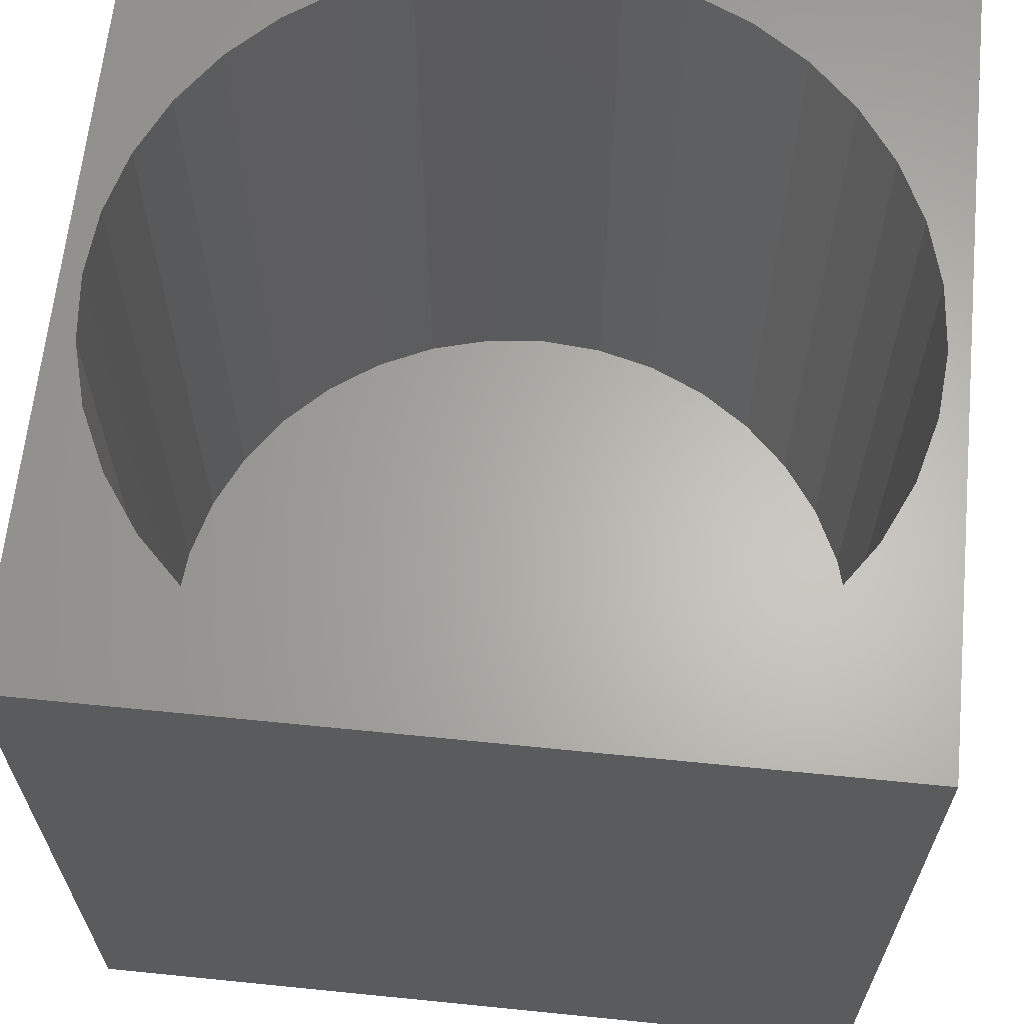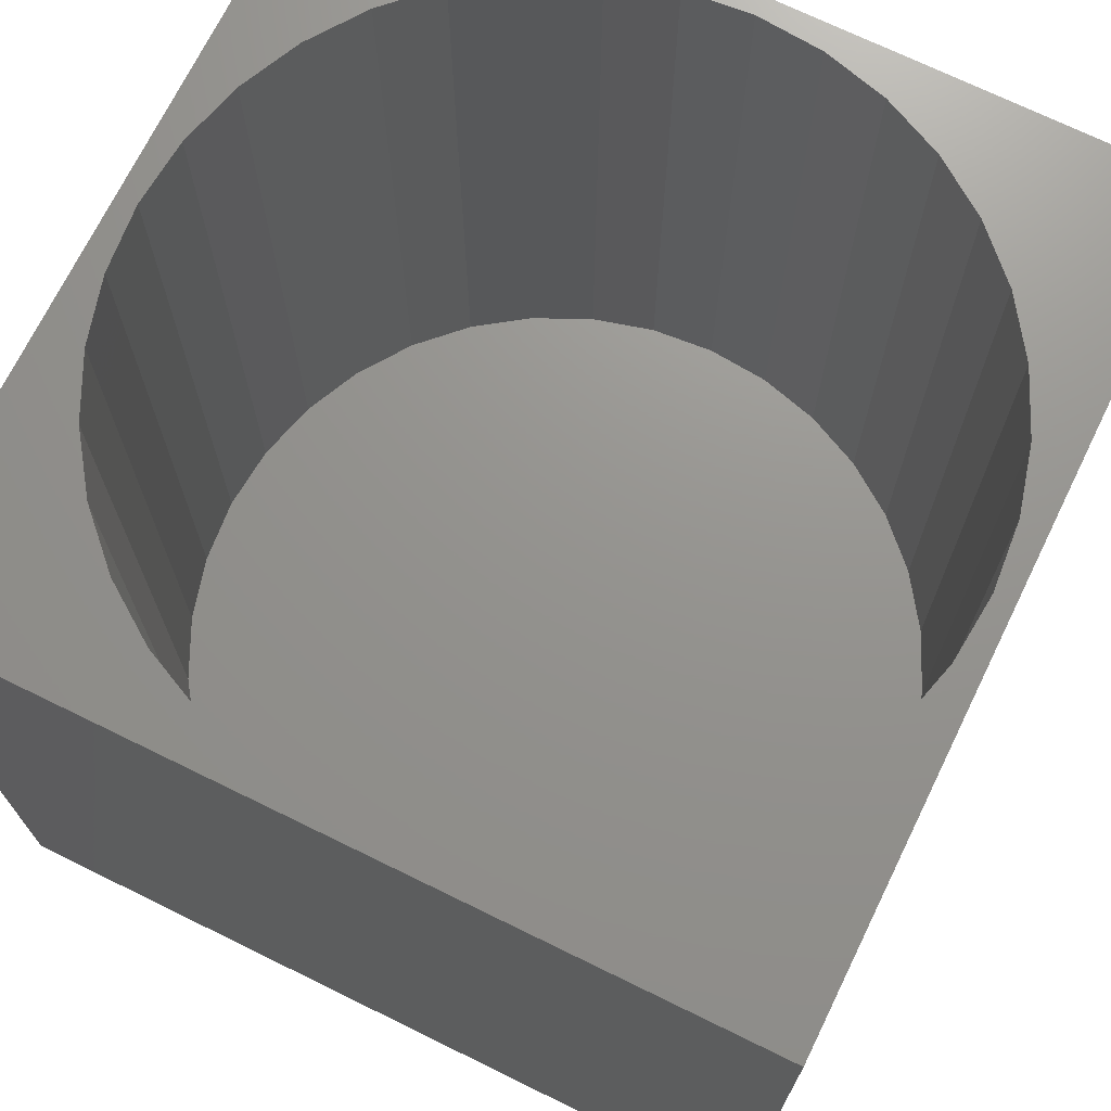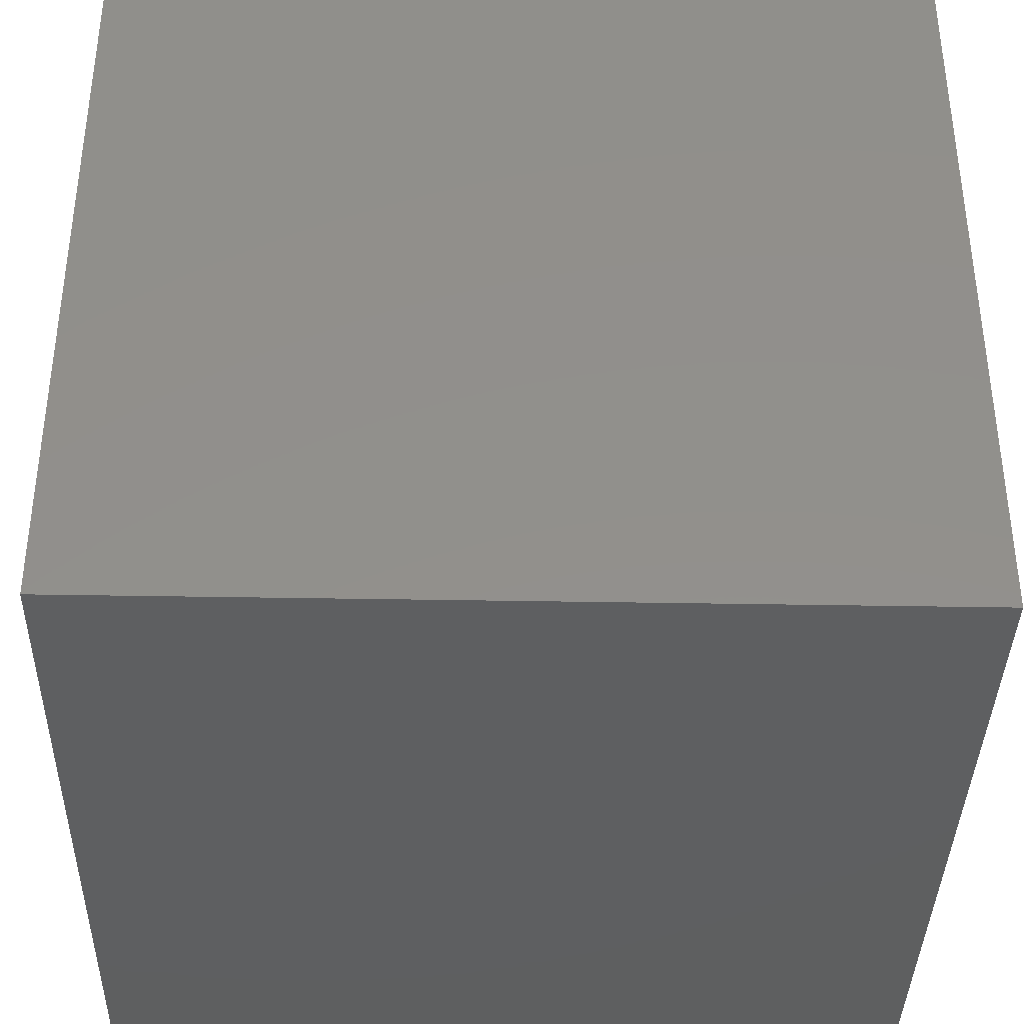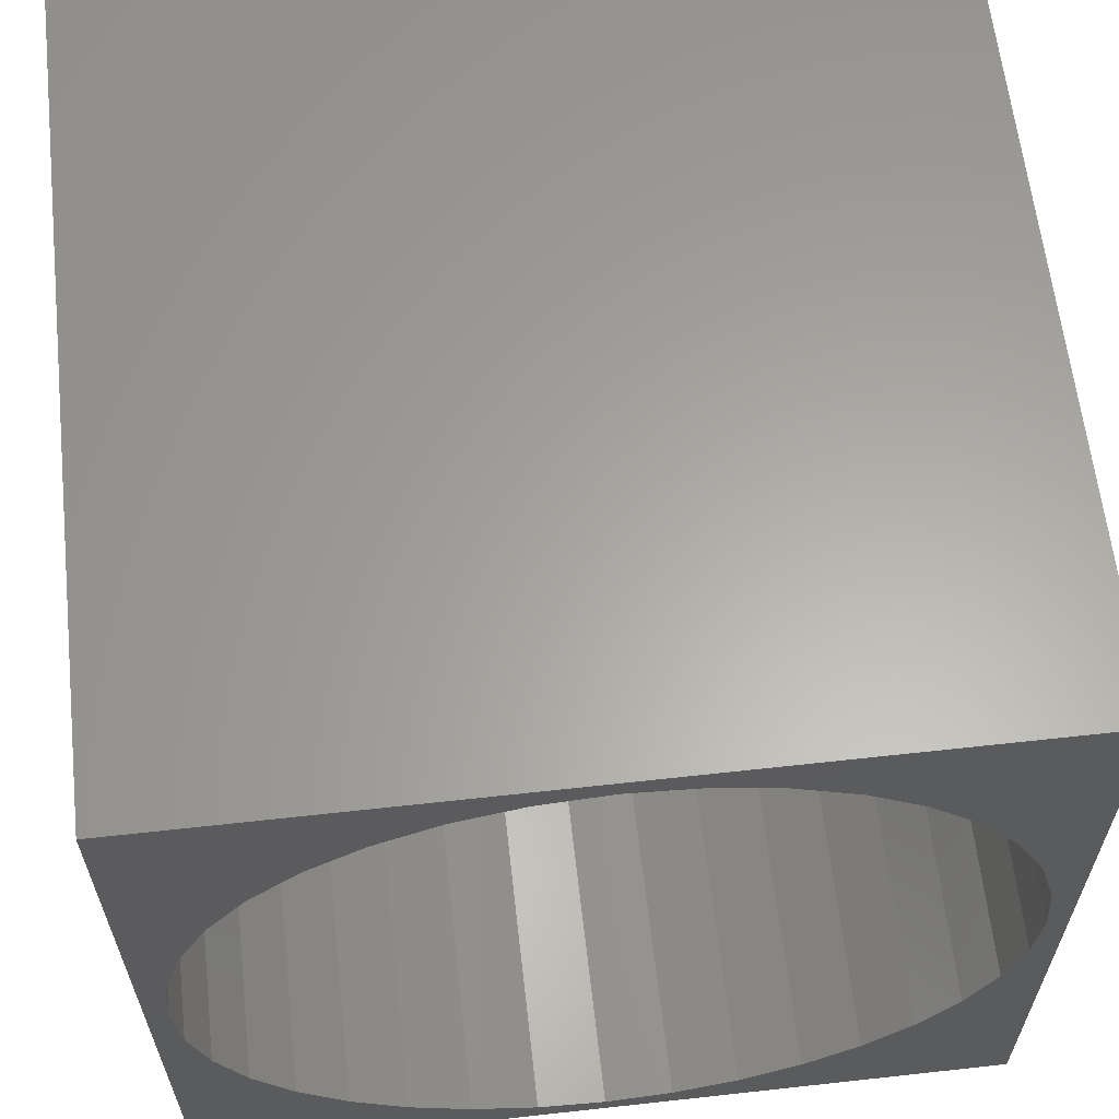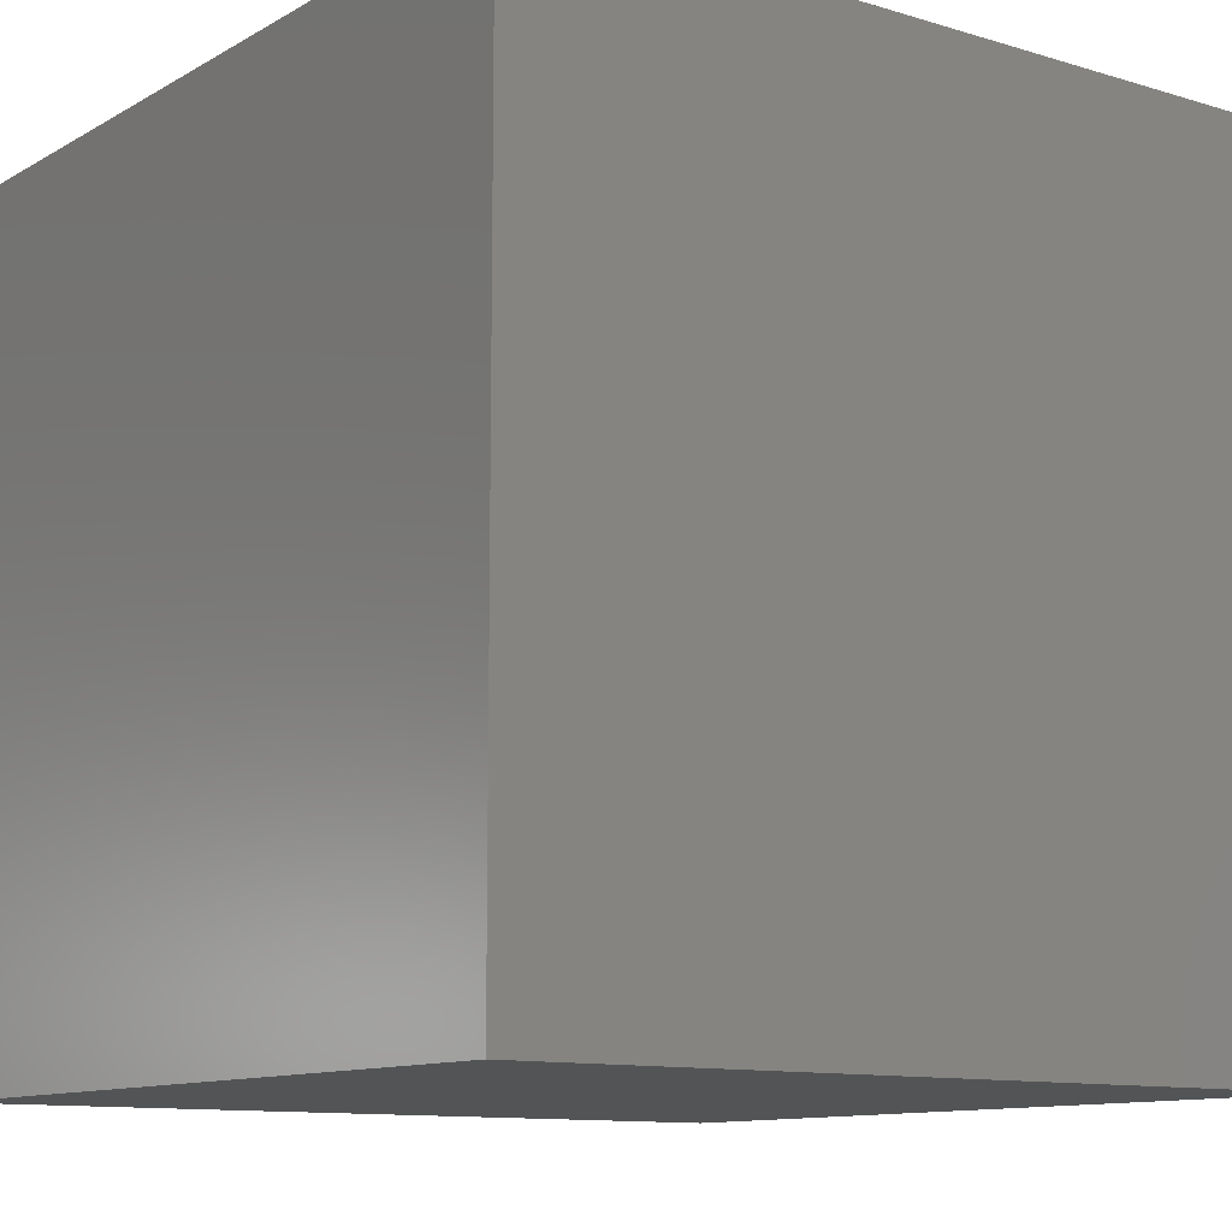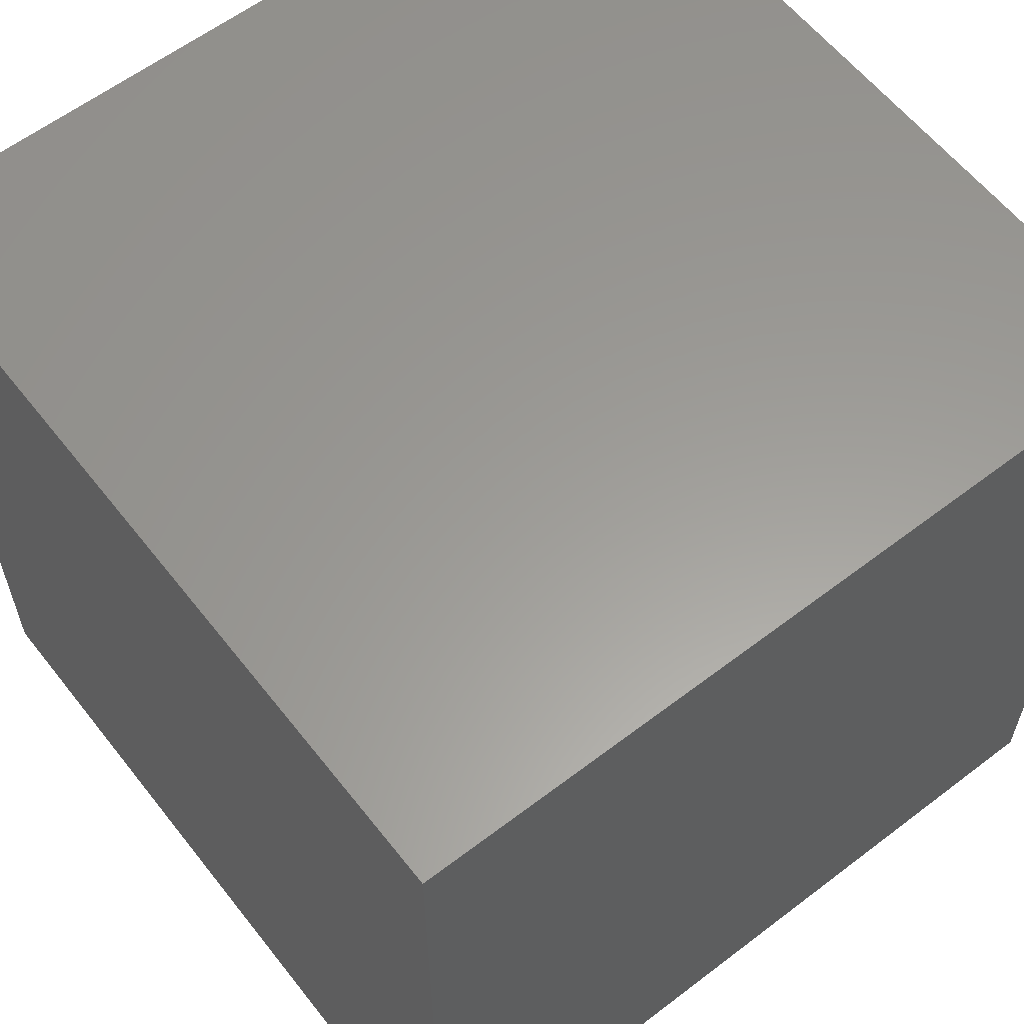
<metadata>
{"format":"stl","ext":"stl","renderer":"f3d","projection":"perspective","resolution":1024,"background":"white","views":[{"elev":64.2,"azim":5.8,"up":"+Z"},{"elev":71.2,"azim":-153.9,"up":"+Z"},{"elev":-37.8,"azim":88.7,"up":"+Y"},{"elev":62.2,"azim":-6.4,"up":"+Y"},{"elev":-11.1,"azim":143.5,"up":"+Z"},{"elev":60.1,"azim":142.0,"up":"+Y"}]}
</metadata>
<code>
# stl→obj: 80 verts, 156 faces
v 10 0 10
v 10 10 0
v 10 10 10
v 10 0 0
v 9.75 5 10
v 9.678 5.825 10
v 9.464 6.625 10
v 9.114 7.375 10
v 8.639 8.053 10
v 8.053 8.639 10
v 7.375 9.114 10
v 6.625 9.464 10
v 5.825 9.678 10
v 5 9.75 10
v 0.3222 5.825 10
v 0 10 10
v 0.25 5 10
v 0.5365 6.625 10
v 0.8864 7.375 10
v 1.361 8.053 10
v 1.947 8.639 10
v 2.625 9.114 10
v 3.375 9.464 10
v 4.175 9.678 10
v 9.678 4.175 10
v 9.464 3.375 10
v 9.114 2.625 10
v 8.639 1.947 10
v 8.053 1.361 10
v 7.375 0.8864 10
v 6.625 0.5365 10
v 5.825 0.3222 10
v 5 0.25 10
v 0 0 10
v 4.175 0.3222 10
v 3.375 0.5365 10
v 2.625 0.8864 10
v 1.947 1.361 10
v 1.361 1.947 10
v 0.8864 2.625 10
v 0.5365 3.375 10
v 0.3222 4.175 10
v 9.678 5.825 1
v 9.678 4.175 1
v 9.75 5 1
v 9.464 6.625 1
v 9.464 3.375 1
v 9.114 7.375 1
v 9.114 2.625 1
v 8.639 8.053 1
v 8.639 1.947 1
v 8.053 8.639 1
v 8.053 1.361 1
v 7.375 9.114 1
v 7.375 0.8864 1
v 6.625 9.464 1
v 6.625 0.5365 1
v 5.825 9.678 1
v 5.825 0.3222 1
v 5 9.75 1
v 5 0.25 1
v 4.175 9.678 1
v 4.175 0.3222 1
v 3.375 9.464 1
v 3.375 0.5365 1
v 2.625 9.114 1
v 2.625 0.8864 1
v 1.947 8.639 1
v 1.947 1.361 1
v 1.361 8.053 1
v 1.361 1.947 1
v 0.8864 7.375 1
v 0.8864 2.625 1
v 0.5365 6.625 1
v 0.5365 3.375 1
v 0.3222 5.825 1
v 0.3222 4.175 1
v 0.25 5 1
v 0 0 0
v 0 10 0
f 1 2 3
f 2 1 4
f 3 5 1
f 3 6 5
f 3 7 6
f 3 8 7
f 3 9 8
f 3 10 9
f 3 11 10
f 3 12 11
f 3 13 12
f 3 14 13
f 15 16 17
f 18 16 15
f 19 16 18
f 20 16 19
f 21 16 20
f 22 16 21
f 23 16 22
f 24 16 23
f 14 16 24
f 16 14 3
f 25 1 5
f 26 1 25
f 27 1 26
f 28 1 27
f 29 1 28
f 30 1 29
f 31 1 30
f 32 1 31
f 33 1 32
f 33 34 1
f 35 34 33
f 36 34 35
f 37 34 36
f 38 34 37
f 39 34 38
f 40 34 39
f 41 34 40
f 42 34 41
f 17 34 42
f 34 17 16
f 43 44 45
f 46 44 43
f 46 47 44
f 48 47 46
f 48 49 47
f 50 49 48
f 50 51 49
f 52 51 50
f 52 53 51
f 54 53 52
f 54 55 53
f 56 55 54
f 56 57 55
f 58 57 56
f 58 59 57
f 60 59 58
f 60 61 59
f 62 61 60
f 62 63 61
f 64 63 62
f 64 65 63
f 66 65 64
f 66 67 65
f 68 67 66
f 68 69 67
f 70 69 68
f 70 71 69
f 72 71 70
f 72 73 71
f 74 73 72
f 74 75 73
f 76 75 74
f 76 77 75
f 77 76 78
f 79 16 80
f 16 79 34
f 2 16 3
f 16 2 80
f 79 1 34
f 1 79 4
f 59 33 32
f 33 59 61
f 43 7 46
f 7 43 6
f 45 6 43
f 6 45 5
f 46 8 48
f 8 46 7
f 55 31 30
f 31 55 57
f 50 10 52
f 10 50 9
f 40 75 41
f 75 40 73
f 61 35 33
f 35 61 63
f 38 71 39
f 71 38 69
f 68 22 21
f 22 68 66
f 15 74 18
f 74 15 76
f 51 27 49
f 27 51 28
f 57 32 31
f 32 57 59
f 20 68 21
f 68 20 70
f 48 9 50
f 9 48 8
f 66 23 22
f 23 66 64
f 64 24 23
f 24 64 62
f 65 37 36
f 37 65 67
f 18 72 19
f 72 18 74
f 17 76 15
f 76 17 78
f 53 28 51
f 28 53 29
f 58 12 13
f 12 58 56
f 41 77 42
f 77 41 75
f 63 36 35
f 36 63 65
f 53 30 29
f 30 53 55
f 47 25 44
f 25 47 26
f 67 38 37
f 38 67 69
f 39 73 40
f 73 39 71
f 44 5 45
f 5 44 25
f 54 10 11
f 10 54 52
f 60 13 14
f 13 60 58
f 49 26 47
f 26 49 27
f 56 11 12
f 11 56 54
f 62 14 24
f 14 62 60
f 42 78 17
f 78 42 77
f 19 70 20
f 70 19 72
f 79 2 4
f 2 79 80

</code>
